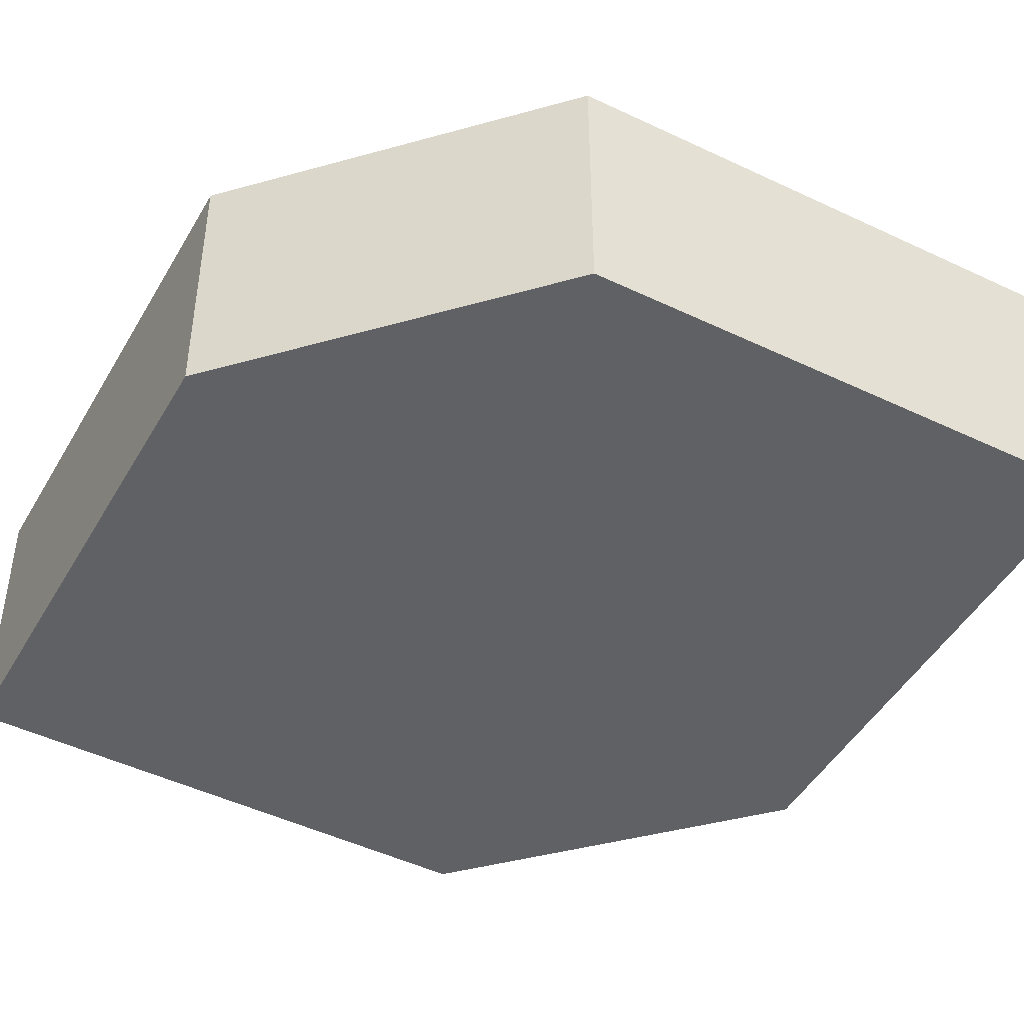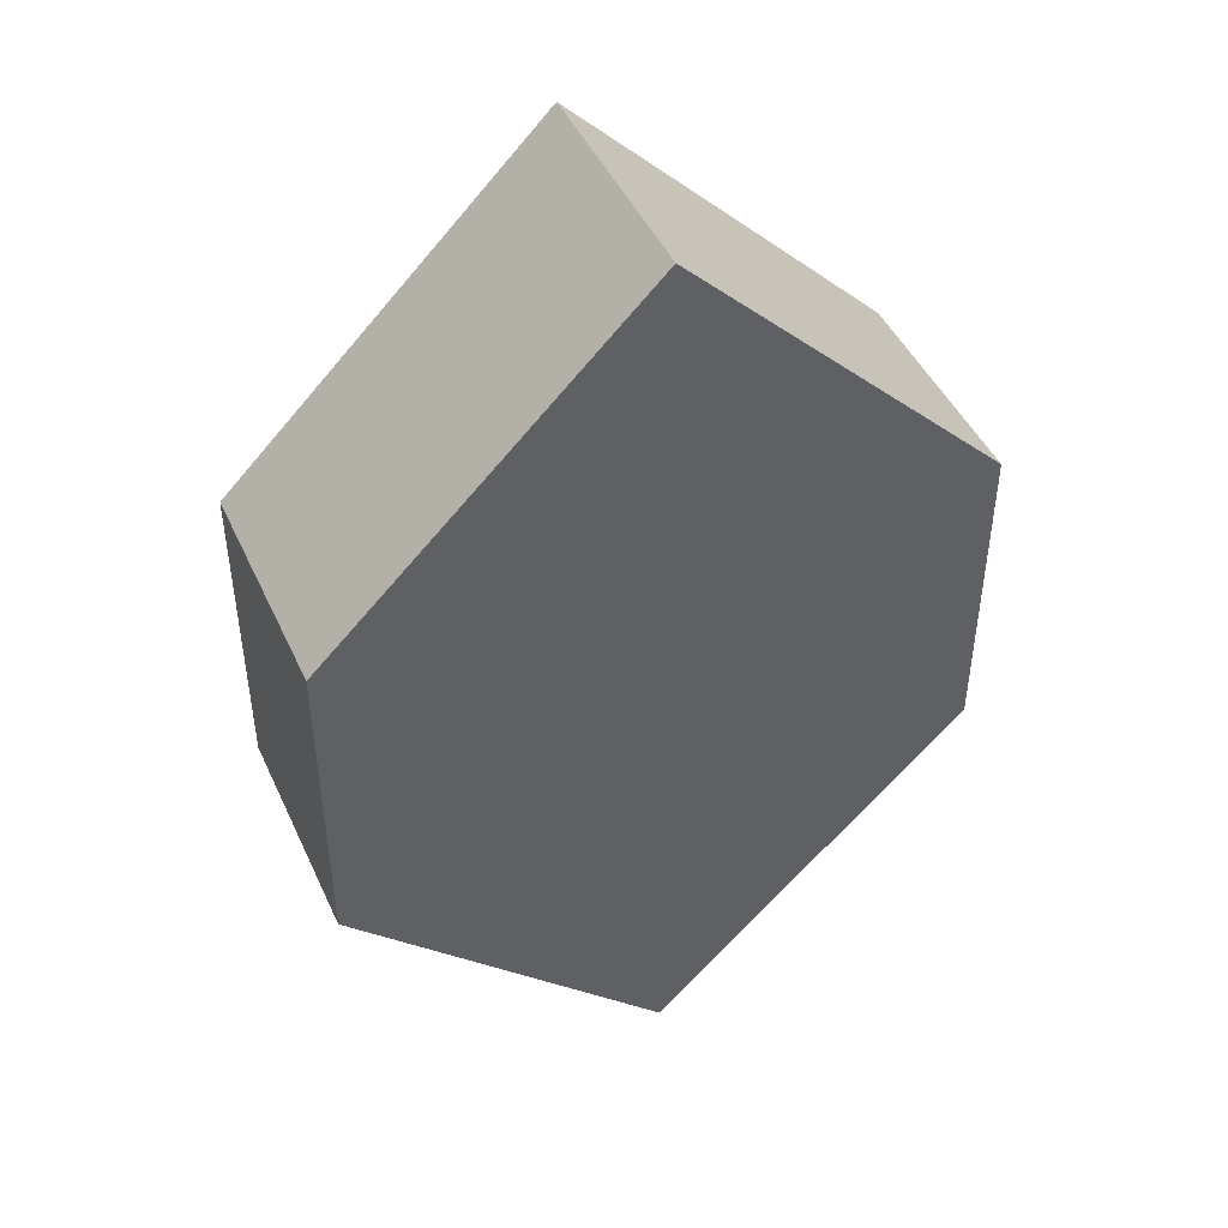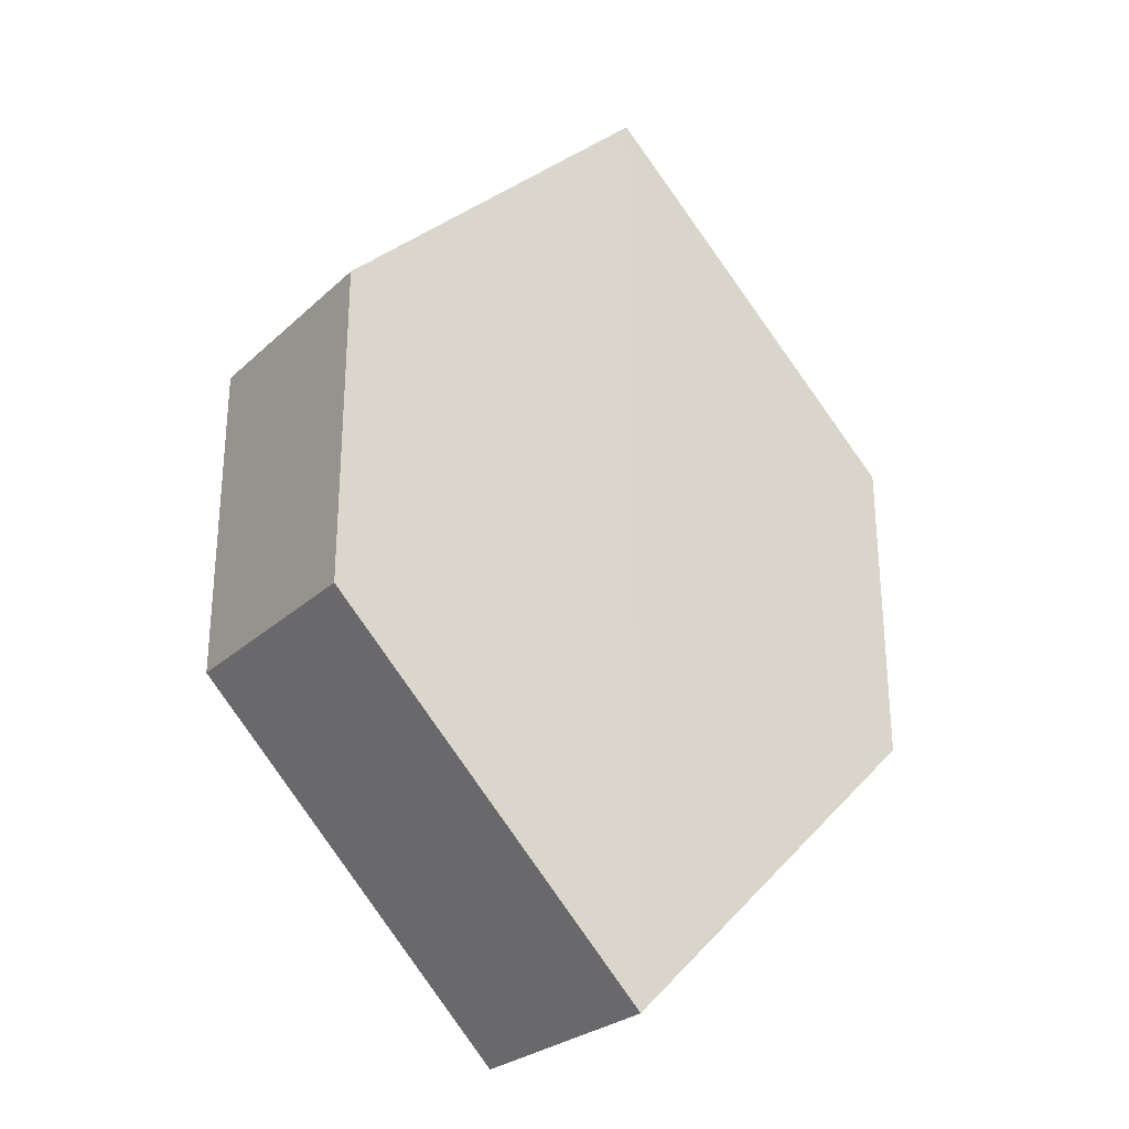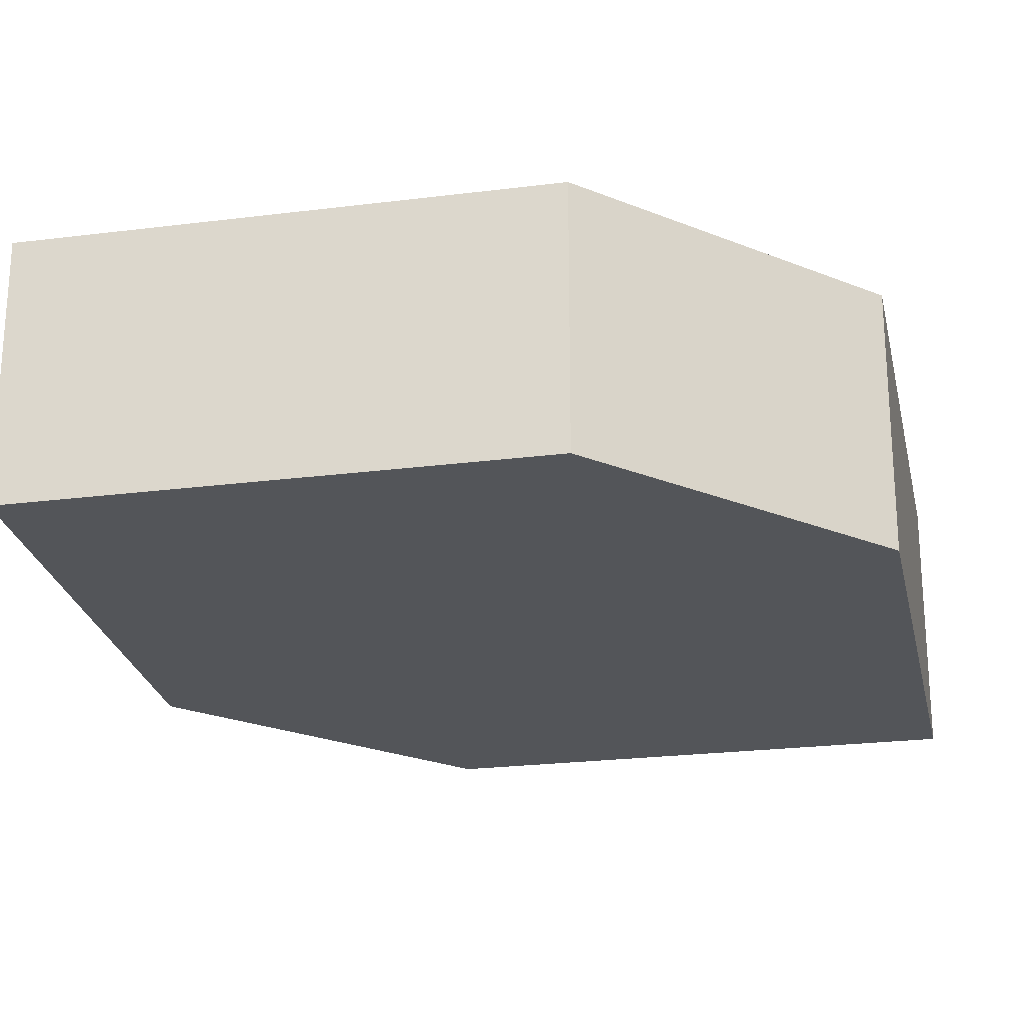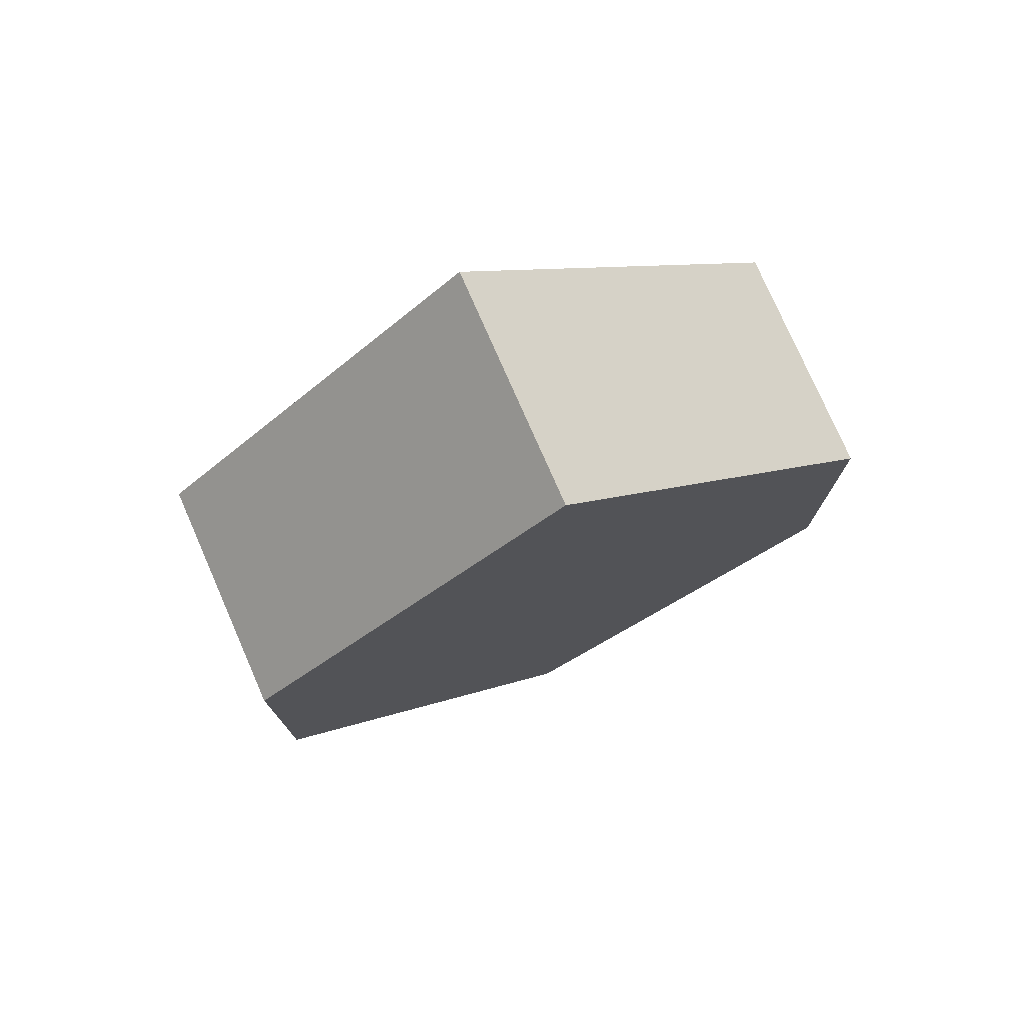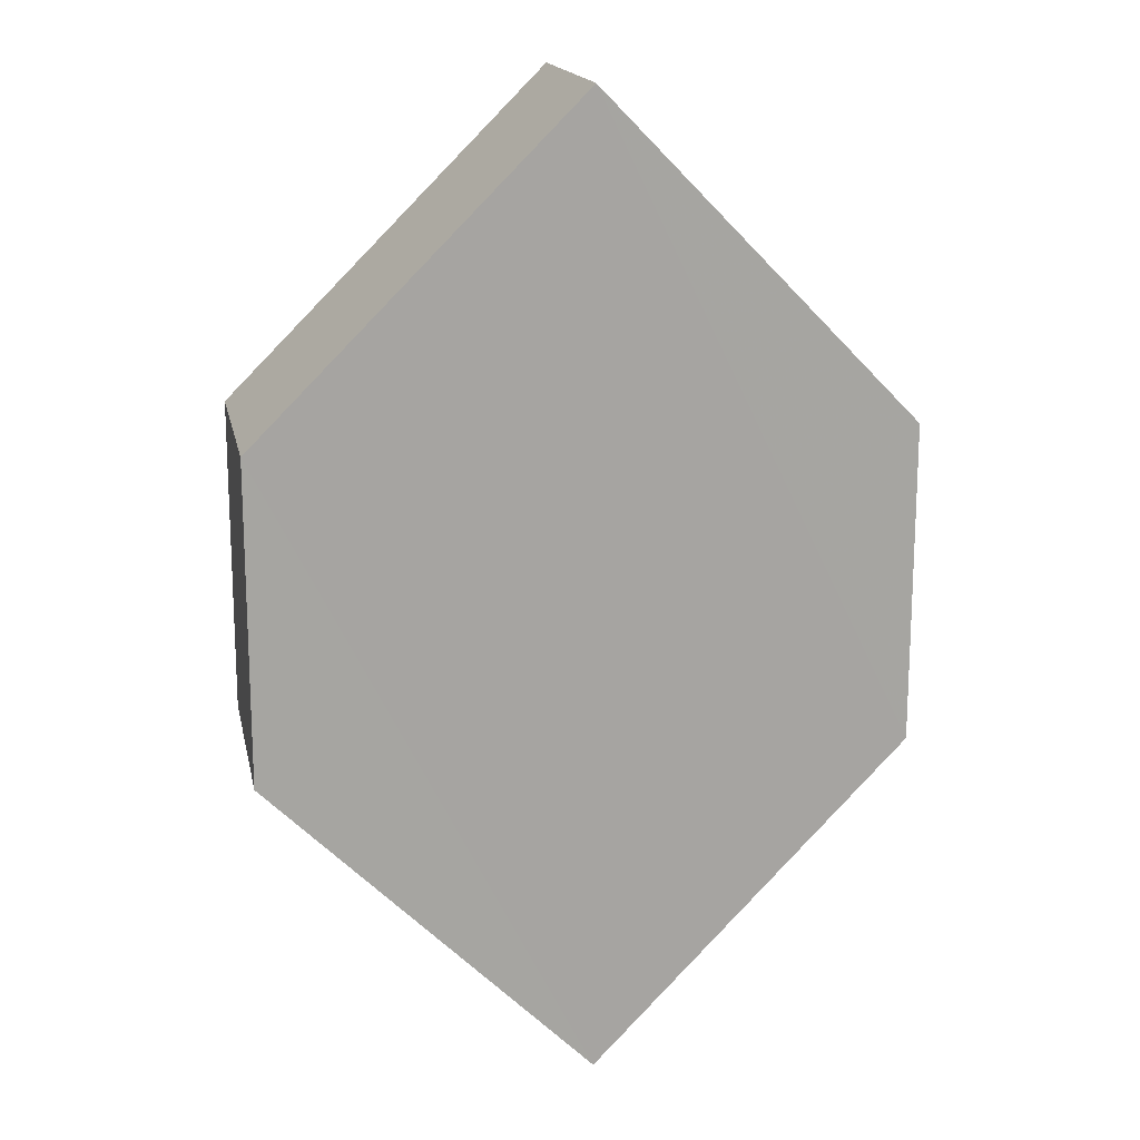
<metadata>
{"format":"obj","ext":"obj","renderer":"f3d","projection":"perspective","resolution":1024,"background":"white","views":[{"elev":-46.6,"azim":106.8,"up":"+Z"},{"elev":45.9,"azim":-24.2,"up":"+Y"},{"elev":-28.3,"azim":144.5,"up":"+Y"},{"elev":-24.4,"azim":56.5,"up":"+Z"},{"elev":76.9,"azim":157.1,"up":"+Y"},{"elev":16.5,"azim":-12.7,"up":"+Y"}]}
</metadata>
<code>
o 2423
v 2210 1872 13.46
v 2210 1872 13.45
v 2210 1872 13.46
v 2210 1872 13.46
v 2210 1872 13.46
v 2210 1872 13.46
v 2210 1872 13.46
v 2210 1872 13.46
v 2210 1872 13.46
v 2210 1872 13.46
v 2210 1872 13.45
v 2210 1872 13.46
v 2210 1872 13.45
v 2210 1872 13.45
v 2210 1872 13.45
v 2210 1872 13.45
v 2210 1872 13.45
v 2210 1872 13.45
v 2210 1872 13.45
v 2210 1872 13.46
v 2210 1872 13.45
v 2210 1872 13.45
v 2210 1872 13.46
v 2210 1872 13.45
v 2210 1872 13.45
v 2210 1872 13.45
v 2210 1872 13.45
v 2210 1872 13.46
v 2210 1872 13.46
v 2210 1872 13.46
v 2210 1872 13.46
v 2210 1872 13.45
v 2210 1872 13.45
v 2210 1872 13.45
v 2210 1872 13.45
v 2210 1872 13.46
v 2210 1872 13.45
v 2210 1872 13.46
v 2210 1872 13.46
v 2210 1872 13.46
f 1 2 3
f 2 4 5
f 1 6 7
f 8 4 9
f 7 9 10
f 11 9 12
f 7 13 14
f 11 13 15
f 16 17 13
f 18 19 11
f 20 17 21
f 18 20 22
f 23 24 25
f 26 24 27
f 23 28 29
f 26 28 30
f 31 32 33
f 34 31 35
f 36 37 38
f 37 39 40

</code>
